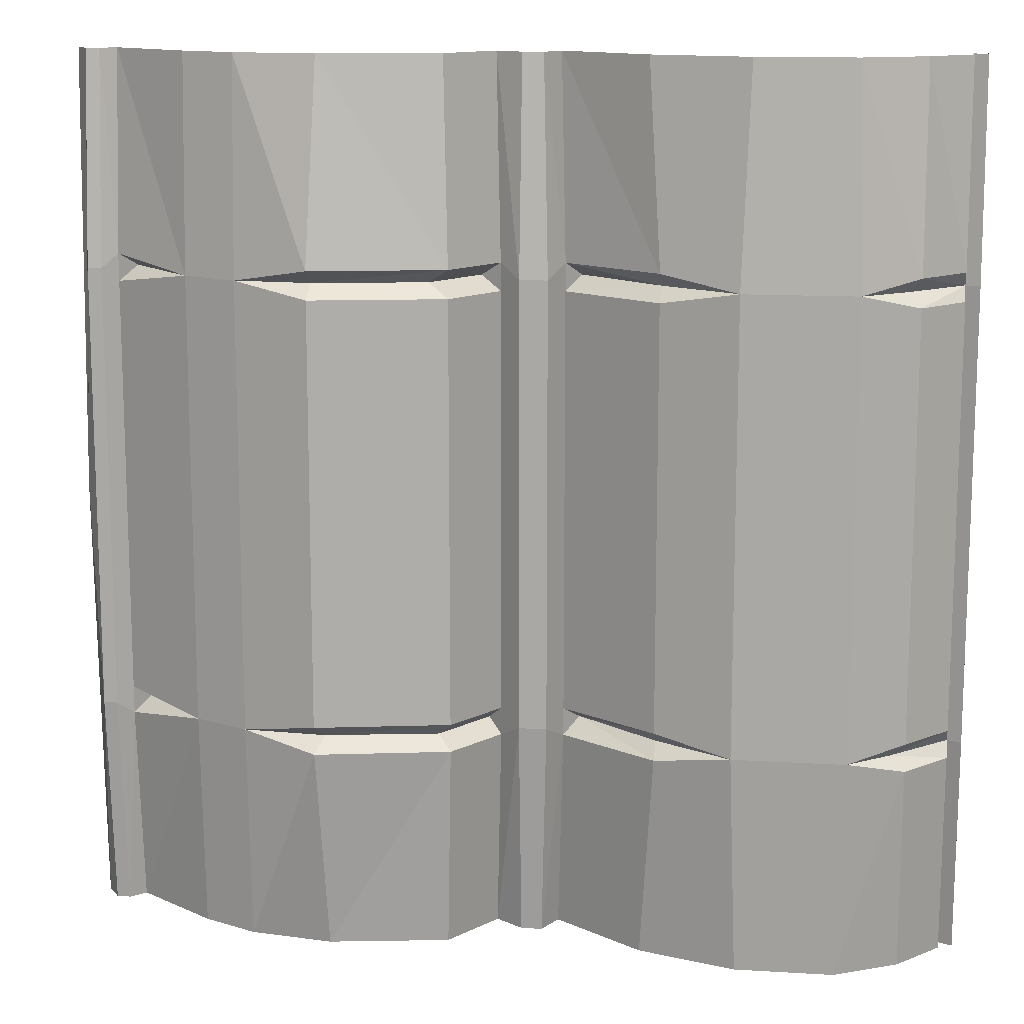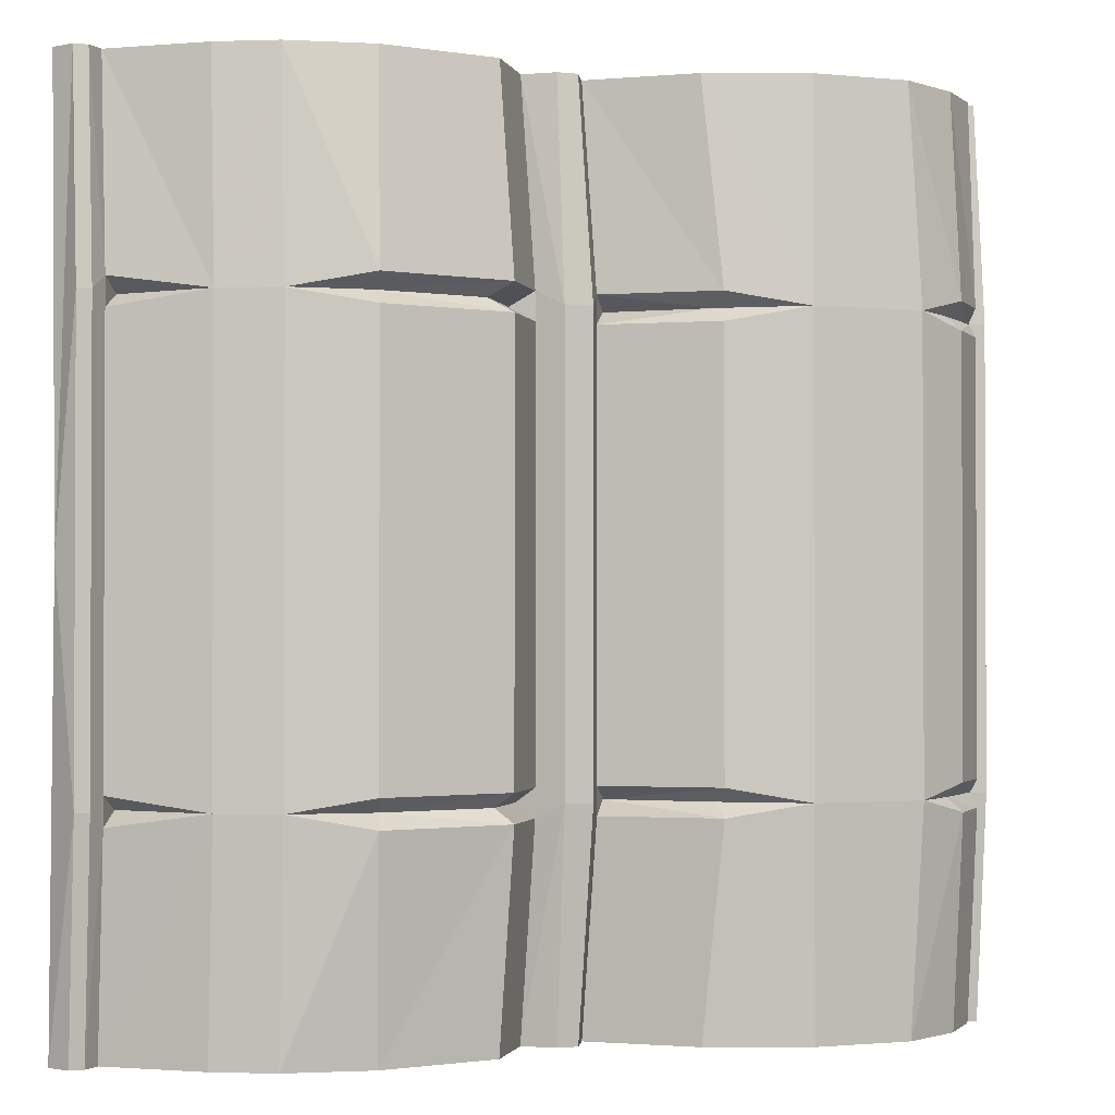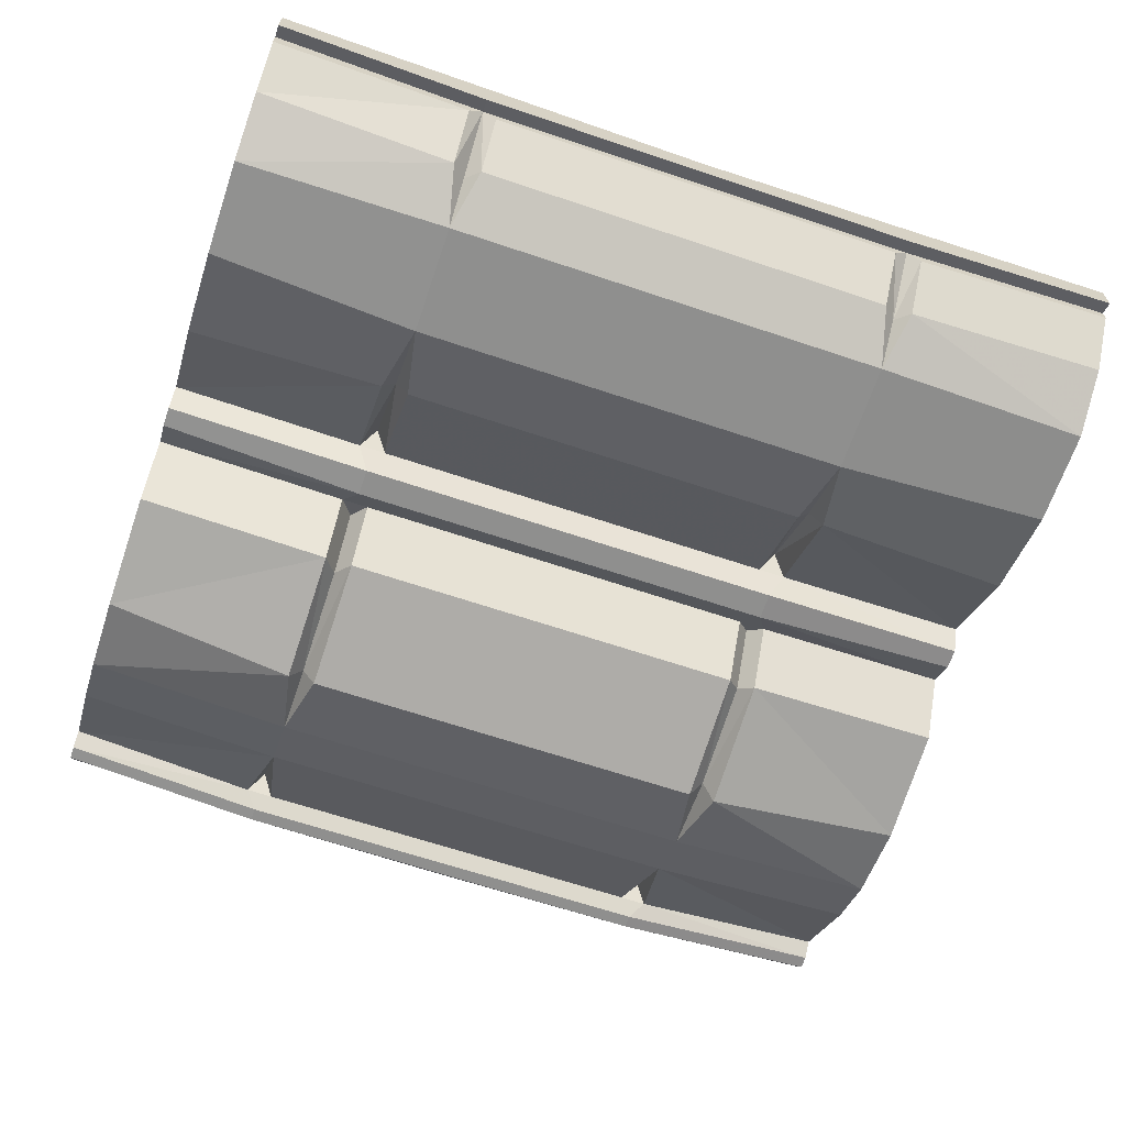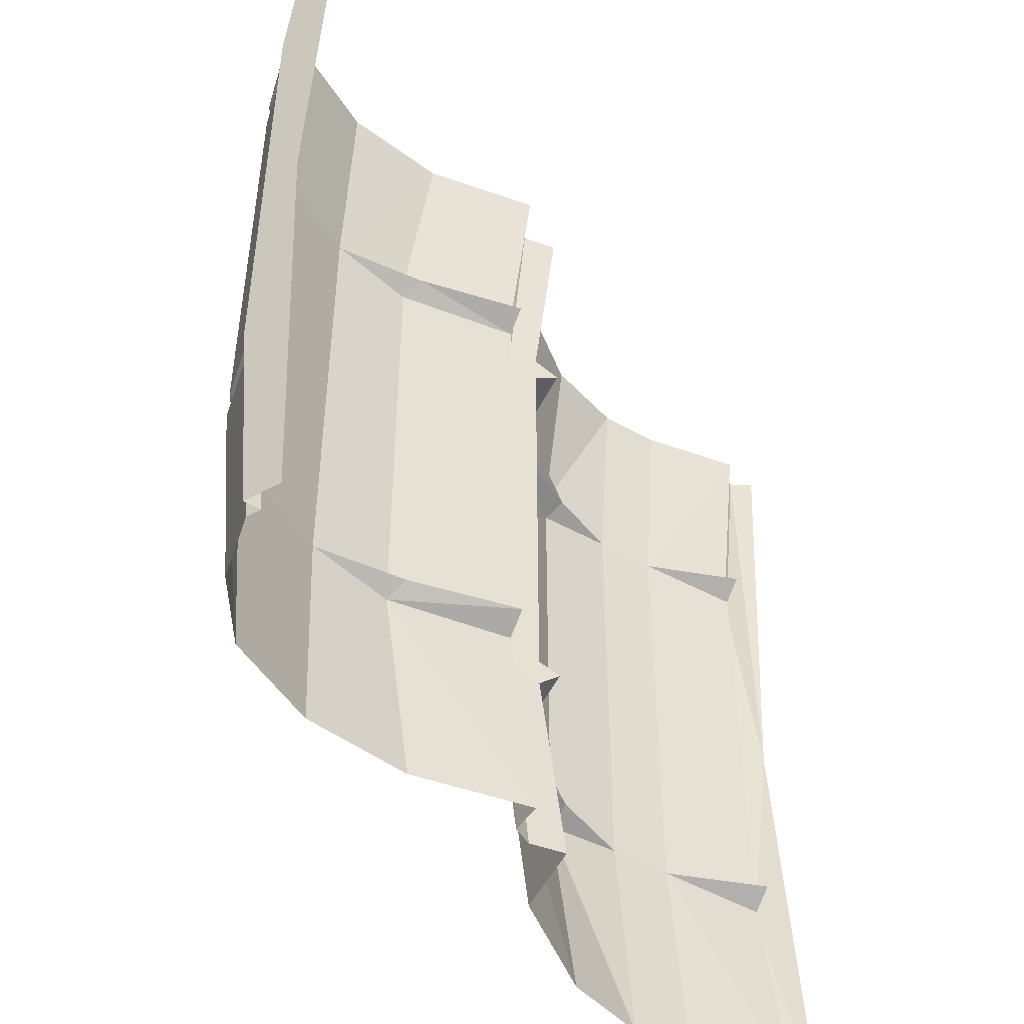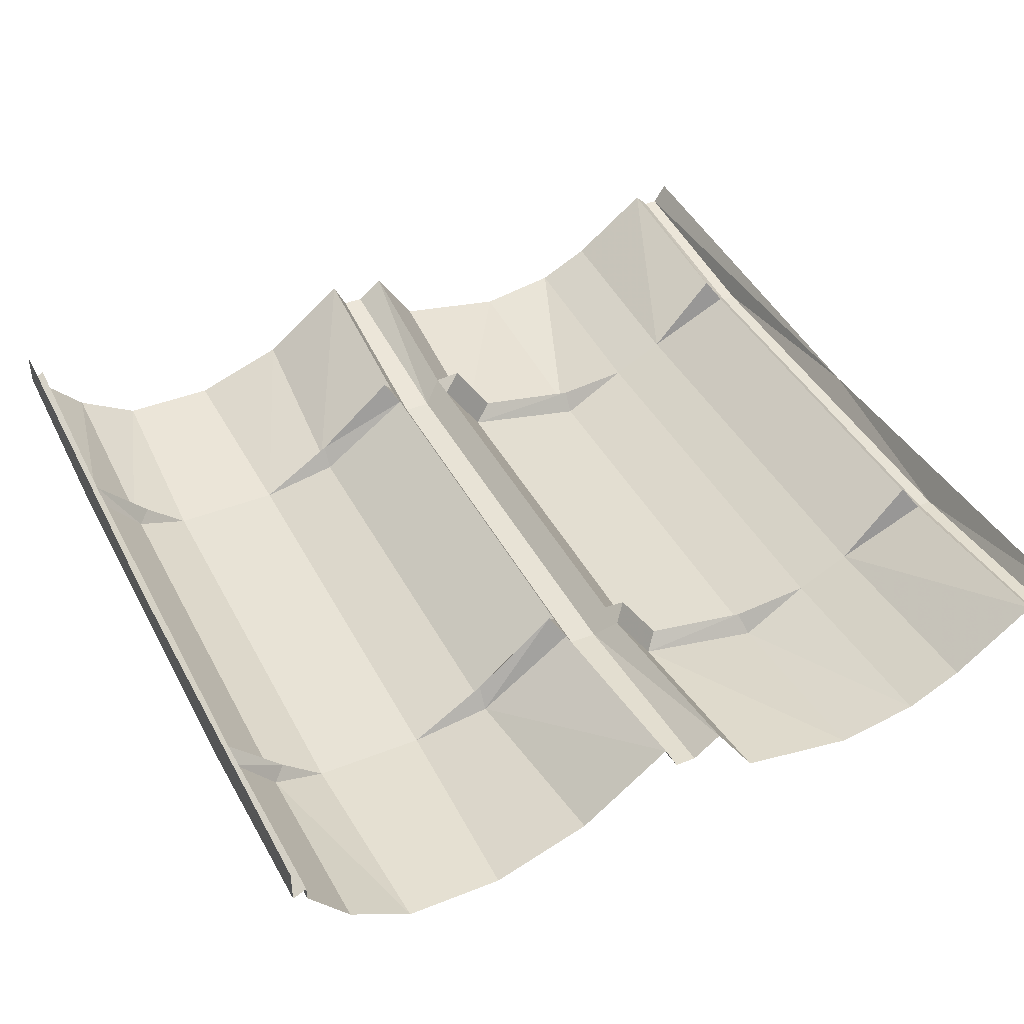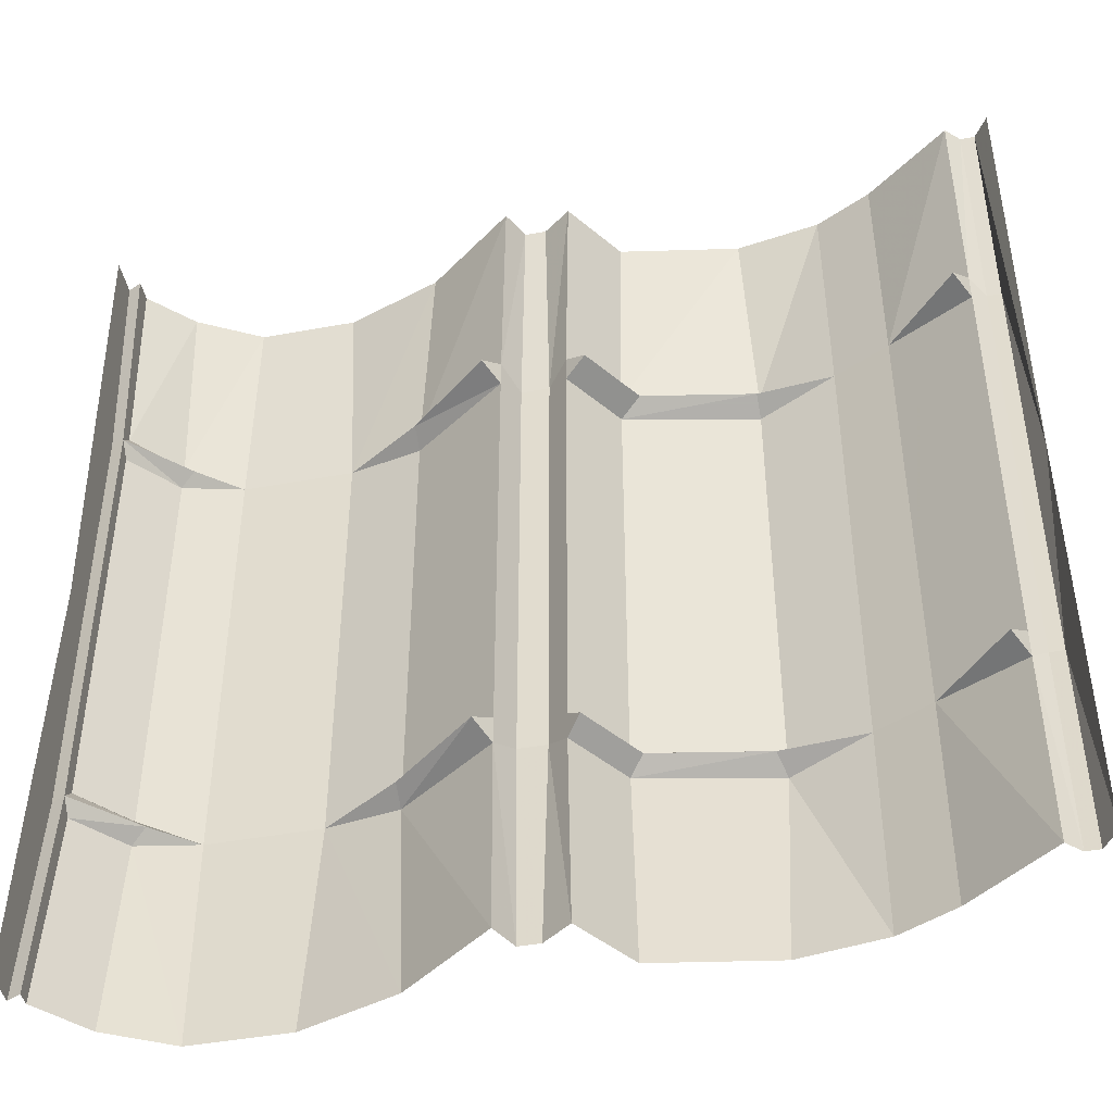
<metadata>
{"format":"obj","ext":"obj","renderer":"f3d","projection":"perspective","resolution":1024,"background":"white","views":[{"elev":13.0,"azim":7.9,"up":"+Z"},{"elev":-1.3,"azim":-20.1,"up":"+Z"},{"elev":-65.3,"azim":71.3,"up":"+Y"},{"elev":-48.9,"azim":121.1,"up":"+Z"},{"elev":41.5,"azim":154.3,"up":"+Y"},{"elev":-44.6,"azim":-168.0,"up":"+Z"}]}
</metadata>
<code>
v -0.4688 -1.086 0.5
v -0.4688 -1.109 0.2578
v -0.4531 -1.094 0.2734
v -0.4531 -1.07 0.5
v -0.3594 -1.156 0.2578
v -0.3594 -1.141 0.5
v -0.2969 -1.188 0.2578
v -0.2969 -1.172 0.5
v -0.2109 -1.219 0.2734
v -0.2031 -1.188 0.5
v -0.0625 -1.188 0.2734
v -0.07031 -1.164 0.5
v -0.01562 -1.117 0.2734
v -0.02344 -1.094 0.5
v 0.007812 -1.141 0.2578
v 0.007812 -1.117 0.5
v 0.03906 -1.141 0.2578
v 0.03125 -1.117 0.5
v 0.05469 -1.109 0.2734
v 0.04688 -1.086 0.5
v 0.1641 -1.188 0.2734
v 0.1484 -1.164 0.5
v 0.25 -1.219 0.2578
v 0.2578 -1.203 0.5
v 0.375 -1.219 0.2578
v 0.3672 -1.203 0.5
v 0.4375 -1.188 0.2734
v 0.4375 -1.164 0.5
v 0.4844 -1.133 0.2734
v 0.4844 -1.117 0.5
v 0.4844 -1.117 0.2578
v 0.4844 -1.094 0.5
v 0.5 -1.102 0.5
v 0.5 -1.125 0.2578
v 0.5 -1.062 0.5
v 0.5 -1.086 0
v 0.5 -1.125 -0.25
v 0.5 -1.102 -0.5
v 0.5 -1.062 -0.5
v -0.4688 -1.086 -0.5
v -0.4531 -1.07 -0.5
v -0.4531 -1.094 -0.2656
v -0.4688 -1.109 -0.25
v -0.4844 -1.086 -0.5
v -0.4844 -1.109 -0.25
v -0.5 -1.062 -0.5
v -0.5 -1.086 0
v -0.4844 -1.109 0.2578
v -0.4844 -1.086 0.5
v -0.5 -1.062 0.5
v -0.3594 -1.141 -0.5
v -0.3594 -1.156 -0.25
v -0.4375 -1.07 -0.25
v -0.4531 -1.094 -0.2344
v -0.4531 -1.094 0.2422
v -0.4375 -1.07 0.2578
v -0.2969 -1.172 -0.5
v -0.2031 -1.188 -0.5
v -0.2109 -1.219 -0.2656
v -0.2969 -1.188 -0.25
v -0.07031 -1.164 -0.5
v -0.0625 -1.188 -0.2656
v -0.2031 -1.195 -0.25
v -0.2109 -1.219 -0.2344
v -0.2109 -1.219 0.2422
v -0.2109 -1.195 0.2578
v -0.08594 -1.172 0.2578
v -0.03906 -1.102 0.2578
v -0.01562 -1.117 0.2422
v -0.01562 -1.117 -0.2344
v 0.007812 -1.141 -0.25
v 0.03906 -1.141 -0.25
v 0.05469 -1.109 0.2422
v 0.07031 -1.086 0.2578
v 0.1641 -1.164 0.2578
v 0.1641 -1.188 0.2422
v 0.1641 -1.188 -0.2344
v 0.25 -1.219 -0.25
v 0.375 -1.219 -0.25
v 0.4375 -1.188 0.2422
v 0.4219 -1.18 0.2578
v -0.02344 -1.094 -0.5
v -0.01562 -1.117 -0.2656
v -0.07812 -1.172 -0.25
v -0.0625 -1.188 -0.2344
v -0.0625 -1.188 0.2422
v 0.007812 -1.117 -0.5
v -0.03125 -1.102 -0.25
v 0.03125 -1.117 -0.5
v 0.04688 -1.086 -0.5
v 0.05469 -1.109 -0.2656
v 0.05469 -1.109 -0.2344
v 0.1484 -1.164 -0.5
v 0.1641 -1.188 -0.2656
v 0.07031 -1.086 -0.25
v 0.2578 -1.203 -0.5
v 0.1641 -1.164 -0.25
v 0.4844 -1.094 -0.5
v 0.4844 -1.117 -0.25
v 0.4844 -1.109 -0.5
v 0.4844 -1.133 -0.2656
v 0.4375 -1.164 -0.5
v 0.4375 -1.188 -0.2656
v 0.3672 -1.203 -0.5
v 0.4844 -1.133 -0.2344
v 0.4219 -1.18 -0.25
v 0.4375 -1.188 -0.2344
v 0.4844 -1.133 0.2422
f 1 2 3
f 1 3 4
f 14 13 15
f 14 15 16
f 18 17 19
f 18 19 20
f 30 29 31
f 30 31 32
f 32 31 33
f 33 31 34
f 33 34 35
f 35 34 36
f 36 34 37
f 36 37 38
f 36 38 39
f 40 41 42
f 40 42 43
f 40 43 44
f 44 43 45
f 44 45 46
f 46 45 47
f 47 45 48
f 47 48 49
f 47 49 50
f 43 54 55
f 43 55 2
f 43 2 45
f 45 2 48
f 48 2 1
f 48 1 49
f 13 69 15
f 15 71 17
f 17 71 72
f 17 73 19
f 82 87 71
f 82 71 83
f 83 71 70
f 89 90 91
f 89 91 72
f 72 91 92
f 98 38 37
f 98 37 99
f 98 99 100
f 100 99 101
f 99 37 34
f 99 34 31
f 99 31 105
f 108 105 31
f 4 3 5
f 4 5 6
f 20 19 21
f 20 21 22
f 41 51 52
f 41 52 42
f 54 52 5
f 54 5 55
f 73 92 76
f 90 93 94
f 90 94 91
f 92 77 76
f 6 5 7
f 6 7 8
f 22 21 23
f 22 23 24
f 42 52 53
f 42 53 54
f 55 5 56
f 55 56 3
f 52 54 53
f 5 3 56
f 57 60 51
f 51 60 52
f 52 60 7
f 52 7 5
f 19 73 74
f 19 74 75
f 19 75 21
f 23 76 77
f 23 77 78
f 73 76 75
f 73 75 74
f 91 94 95
f 91 95 92
f 92 95 77
f 93 96 78
f 93 78 94
f 94 97 95
f 95 97 77
f 8 7 9
f 8 9 10
f 24 23 25
f 24 25 26
f 57 58 59
f 57 59 60
f 60 64 65
f 60 65 7
f 21 75 23
f 23 75 76
f 23 78 25
f 25 78 79
f 94 78 97
f 77 97 78
f 104 79 96
f 96 79 78
f 10 9 11
f 10 11 12
f 26 25 27
f 26 27 28
f 58 61 62
f 58 62 59
f 59 63 60
f 60 63 64
f 7 65 66
f 7 66 9
f 13 68 69
f 25 79 80
f 64 85 86
f 64 86 65
f 83 70 88
f 102 103 104
f 104 103 79
f 79 107 80
f 12 11 13
f 12 13 14
f 28 27 29
f 28 29 30
f 59 62 63
f 9 66 11
f 11 66 67
f 25 80 81
f 25 81 27
f 61 82 83
f 61 83 62
f 62 84 63
f 63 84 85
f 63 85 64
f 65 86 66
f 66 86 67
f 85 70 69
f 85 69 86
f 100 101 102
f 102 101 103
f 103 106 79
f 79 106 107
f 80 107 108
f 107 105 108
f 16 15 17
f 16 17 18
f 87 89 72
f 87 72 71
f 42 54 43
f 55 3 2
f 15 69 70
f 15 70 71
f 17 72 73
f 72 92 73
f 11 67 13
f 13 67 68
f 27 81 31
f 27 31 29
f 62 83 84
f 67 86 69
f 67 69 68
f 83 88 84
f 84 88 70
f 84 70 85
f 99 105 106
f 99 106 101
f 101 106 103
f 80 108 31
f 80 31 81
f 105 107 106

</code>
